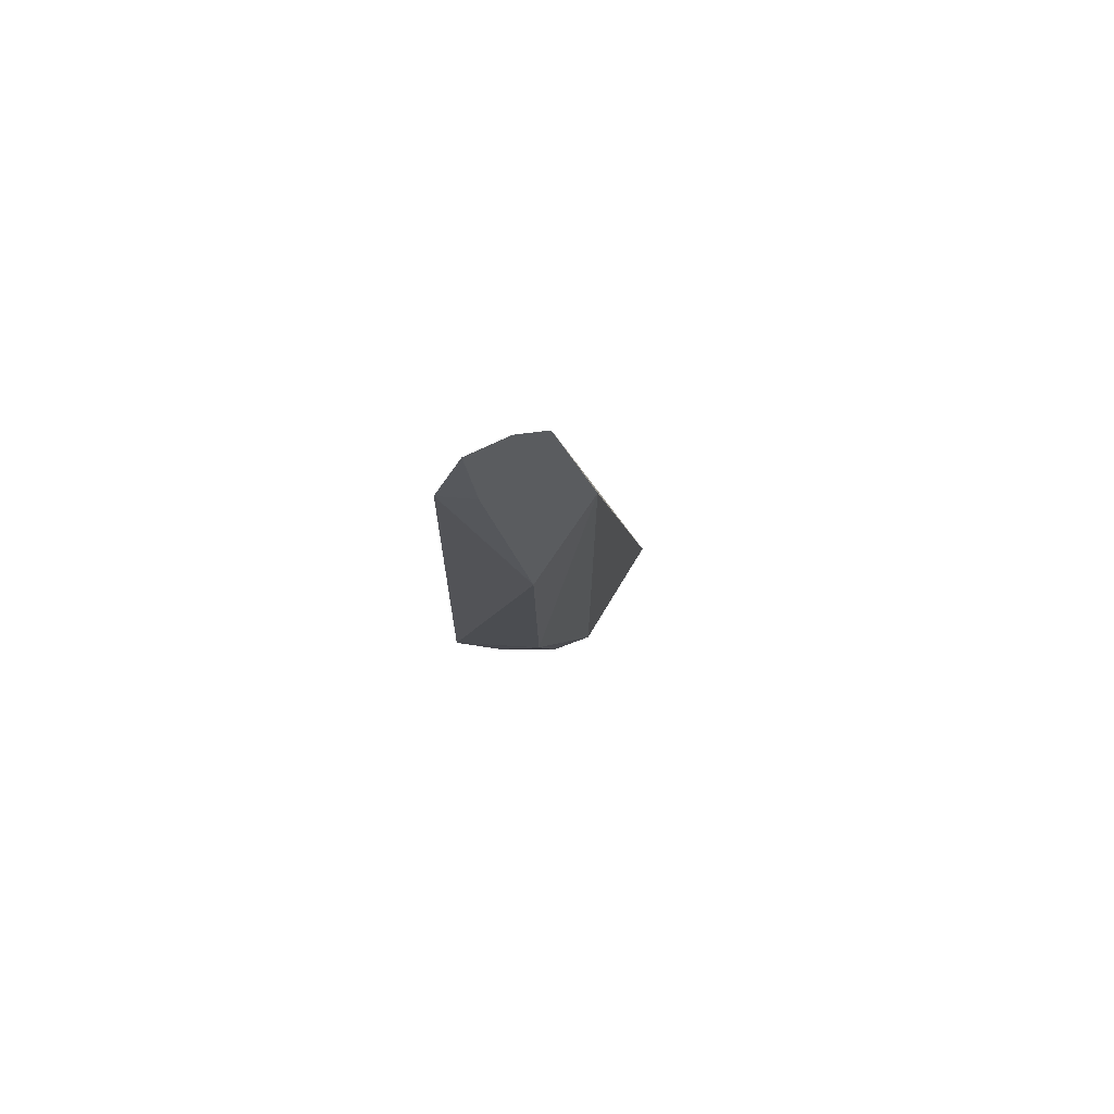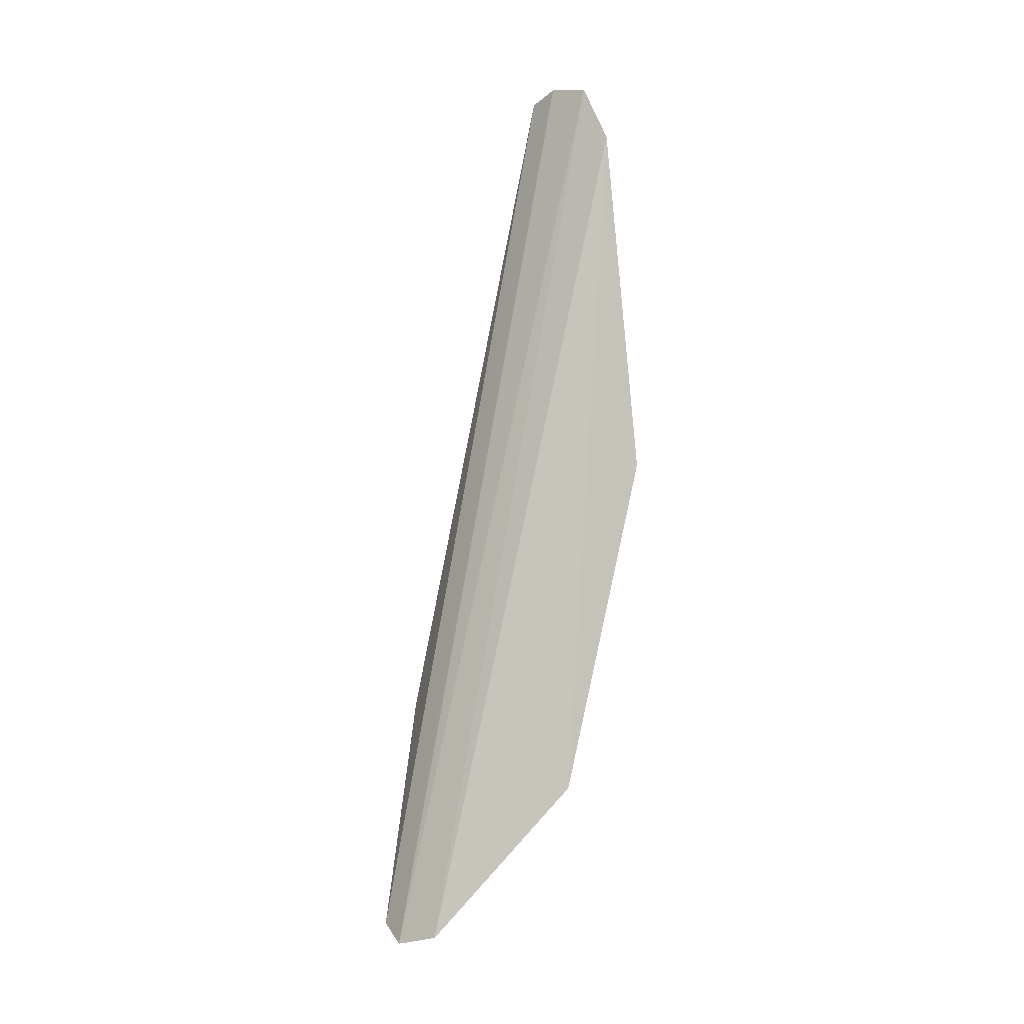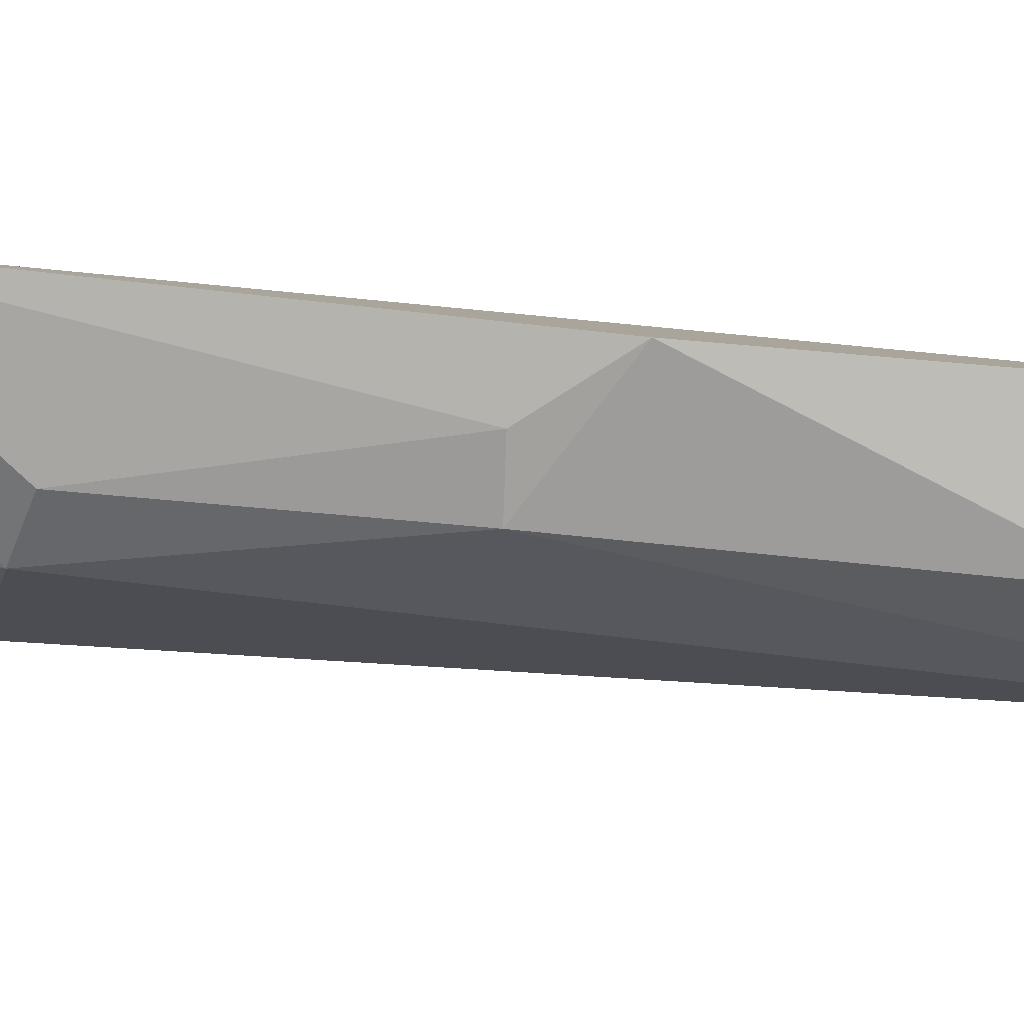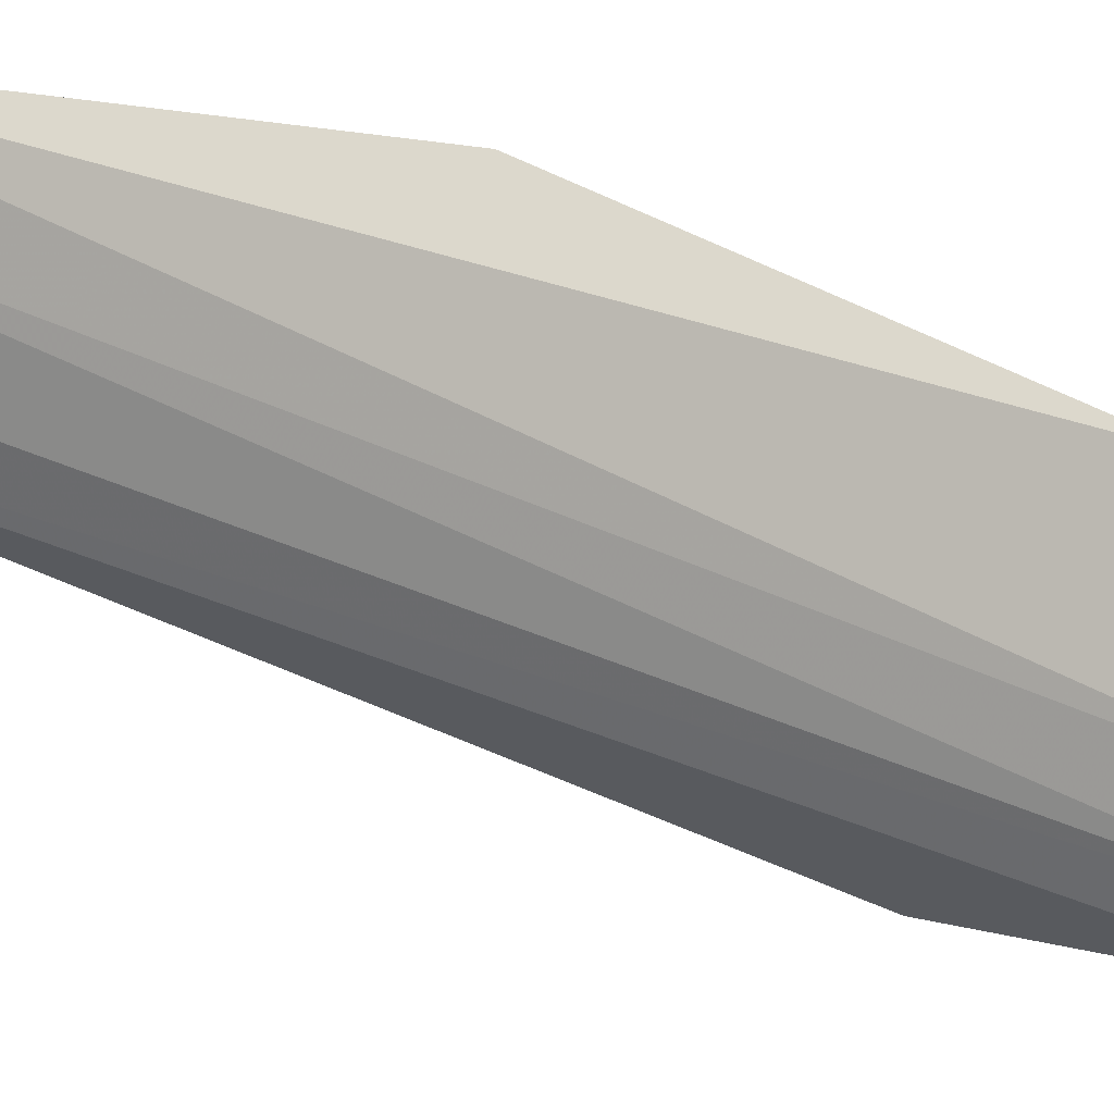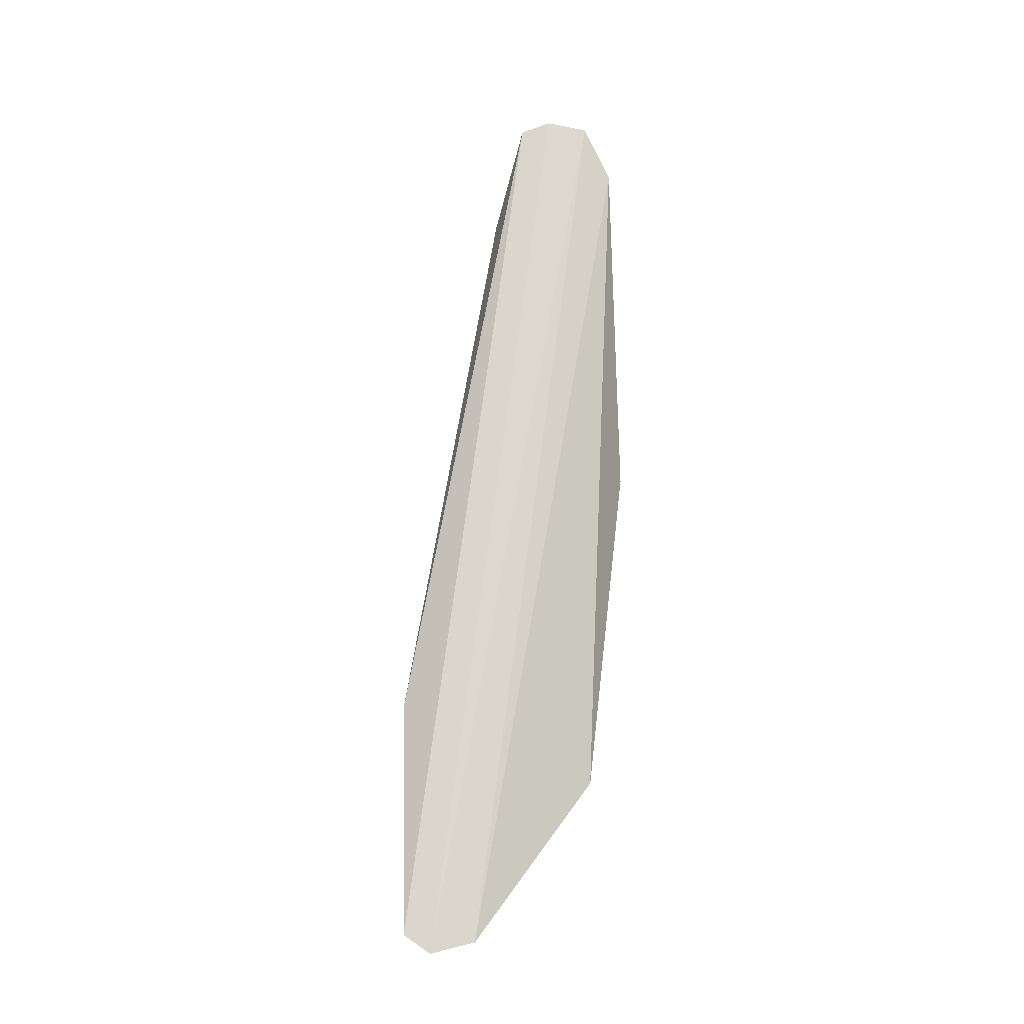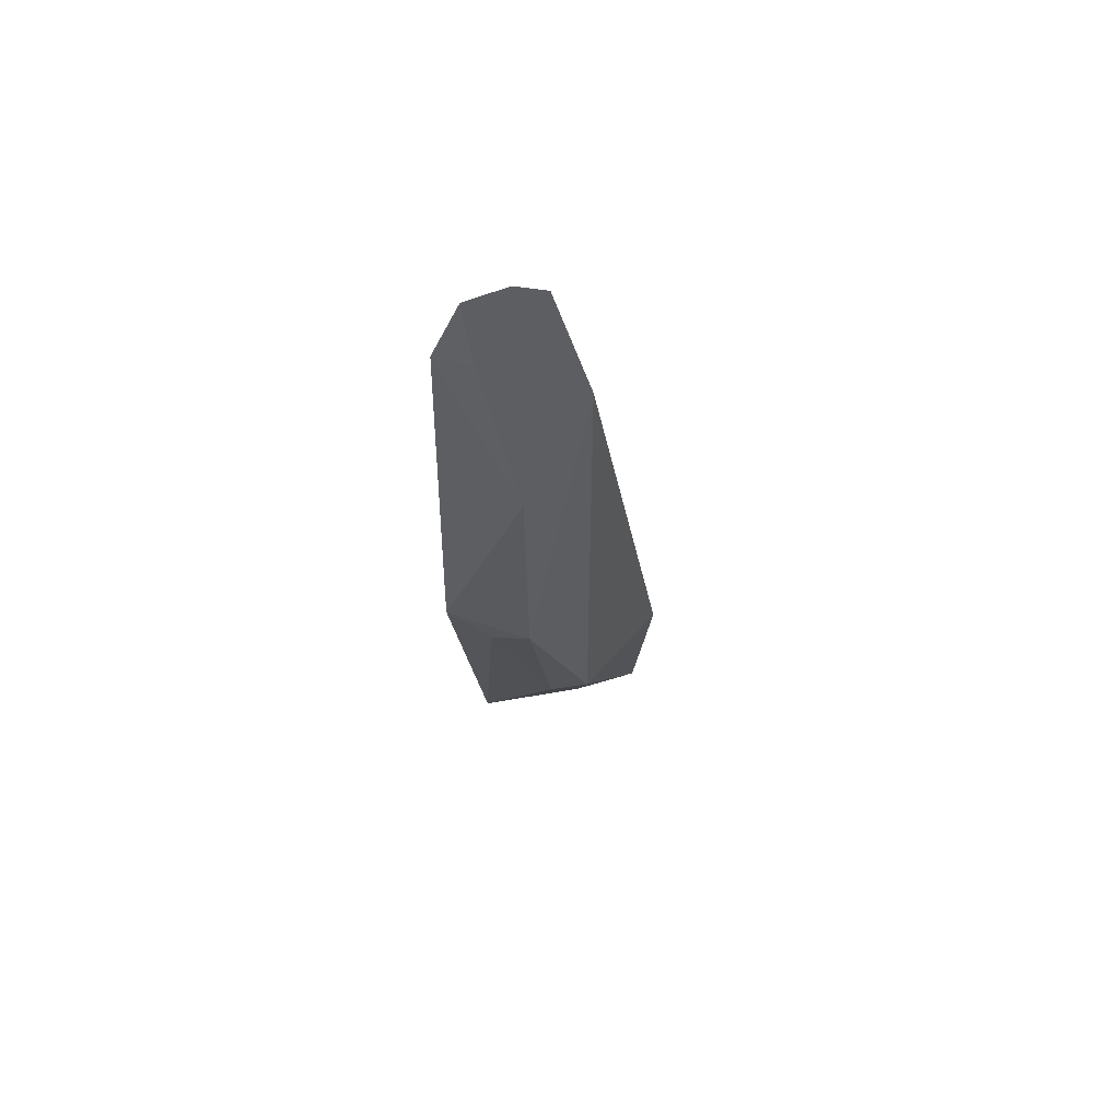
<metadata>
{"format":"obj","ext":"obj","renderer":"f3d","projection":"perspective","resolution":1024,"background":"white","views":[{"elev":74.4,"azim":35.1,"up":"+Y"},{"elev":-3.1,"azim":-84.3,"up":"+Y"},{"elev":69.5,"azim":96.7,"up":"+Z"},{"elev":-9.4,"azim":-131.6,"up":"+Z"},{"elev":-11.5,"azim":-126.6,"up":"+Y"},{"elev":59.1,"azim":42.2,"up":"+Y"}]}
</metadata>
<code>
v 0.1895 -0.1615 0.1426
v 0.1955 -0.1563 0.1373
v 0.2083 -0.02506 0.203
v 0.1875 0.1085 0.2015
v 0.1943 0.1107 0.1912
v 0.1816 -0.1116 0.1965
v 0.2001 0.1076 0.1845
v 0.1904 -0.0112 0.2178
v 0.1842 -0.1585 0.1547
v 0.2115 -0.08098 0.181
v 0.2073 0.04445 0.203
v 0.1994 -0.02571 0.2098
v 0.1838 0.09212 0.2088
v 0.2054 -0.07746 0.1914
v 0.2083 -0.08786 0.1448
v 0.1903 -0.1533 0.1494
v 0.189 -0.1071 0.1904
v 0.212 0.07626 0.1821
v 0.1925 0.09 0.203
f 5 1 4
f 7 2 1
f 7 1 5
f 9 4 1
f 9 1 2
f 11 8 3
f 11 7 5
f 12 8 6
f 12 3 8
f 13 6 8
f 13 9 6
f 13 4 9
f 13 8 11
f 14 10 3
f 14 6 10
f 14 12 6
f 14 3 12
f 15 10 2
f 15 2 7
f 16 10 9
f 16 9 2
f 16 2 10
f 17 10 6
f 17 6 9
f 17 9 10
f 18 11 3
f 18 3 10
f 18 10 15
f 18 15 7
f 18 7 11
f 19 13 11
f 19 4 13
f 19 11 5
f 19 5 4

</code>
